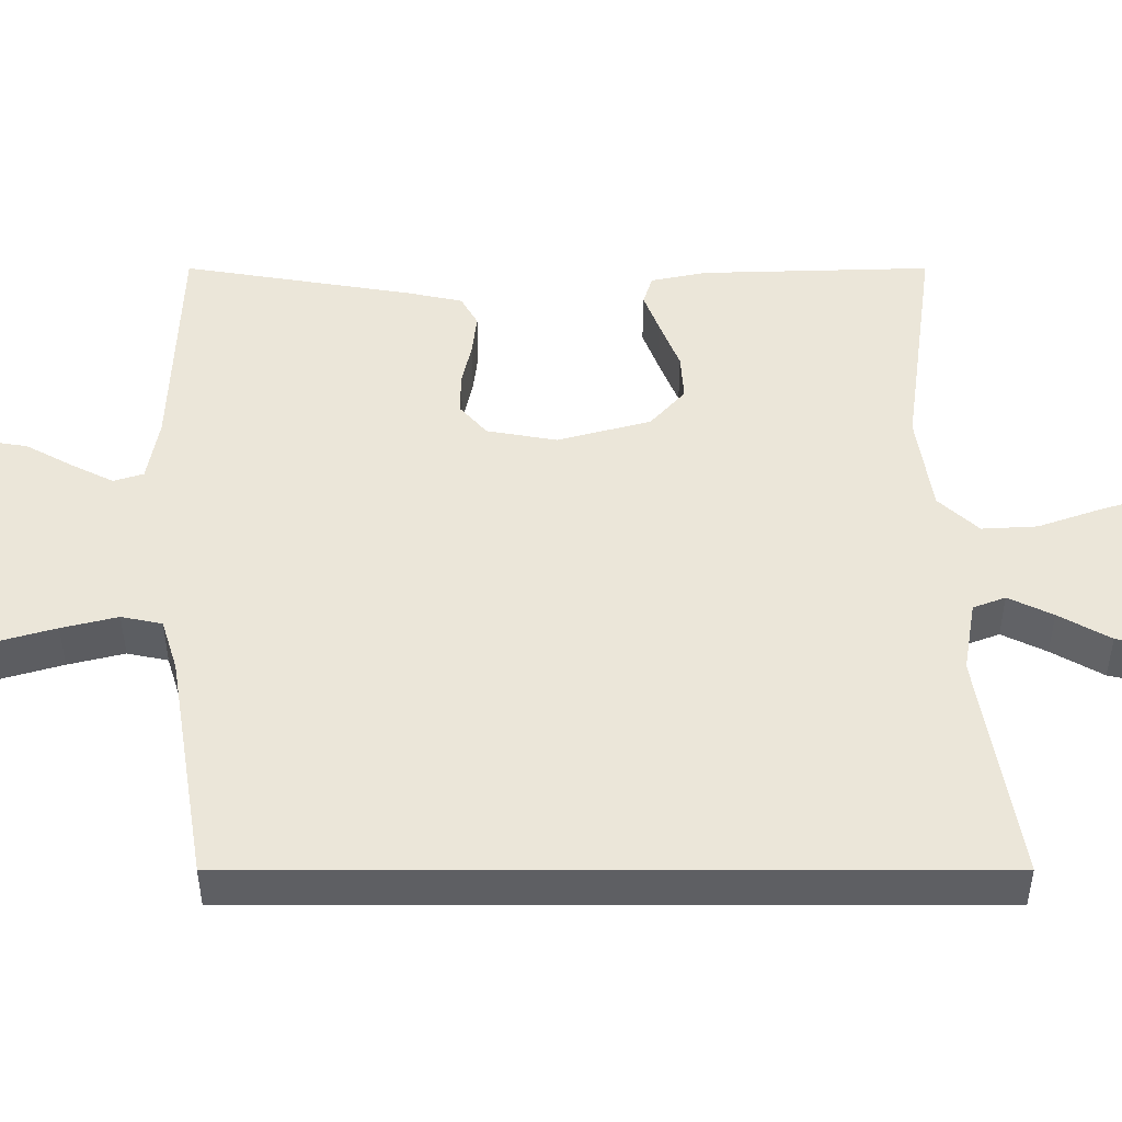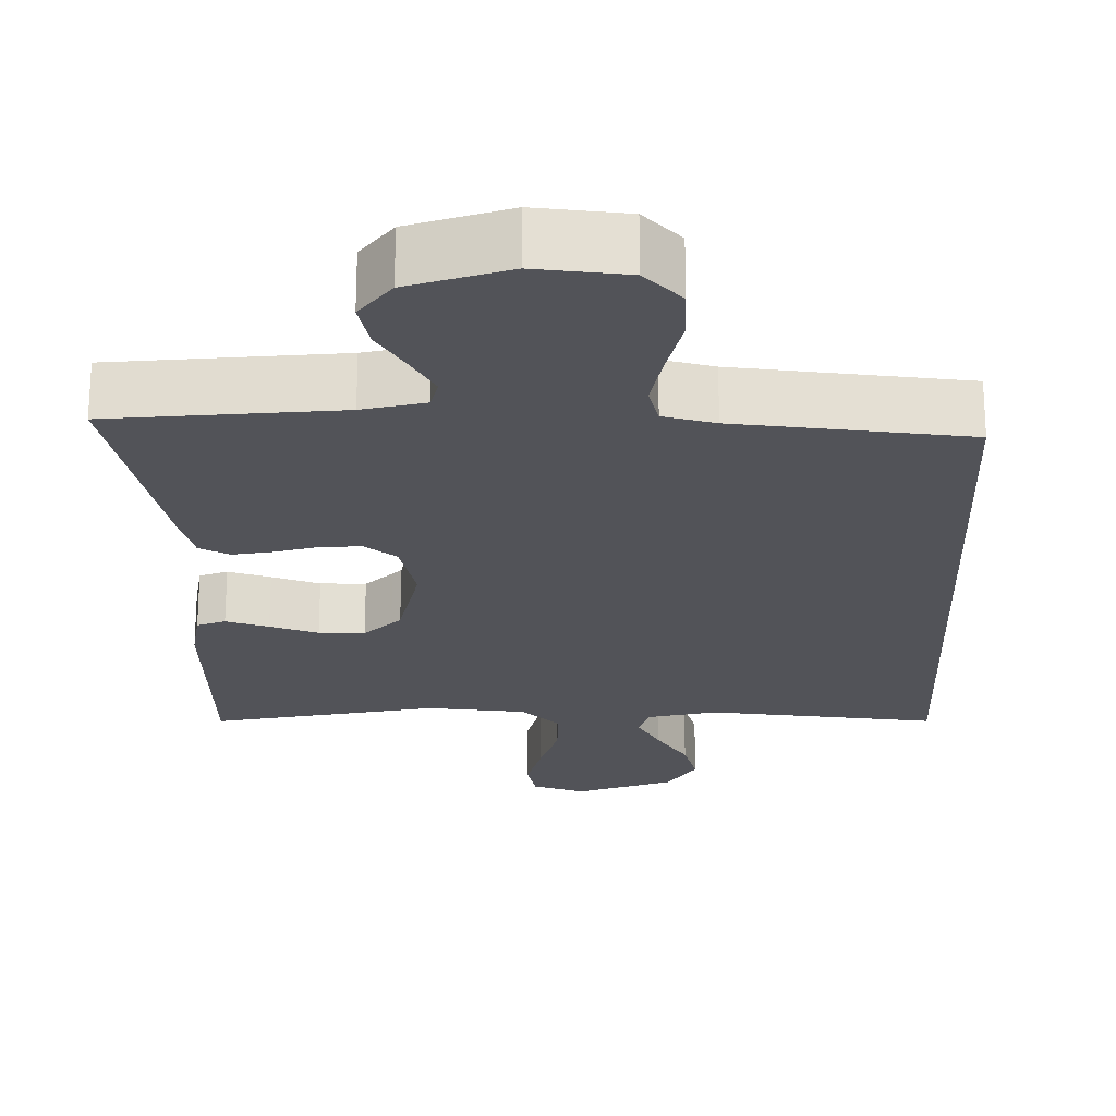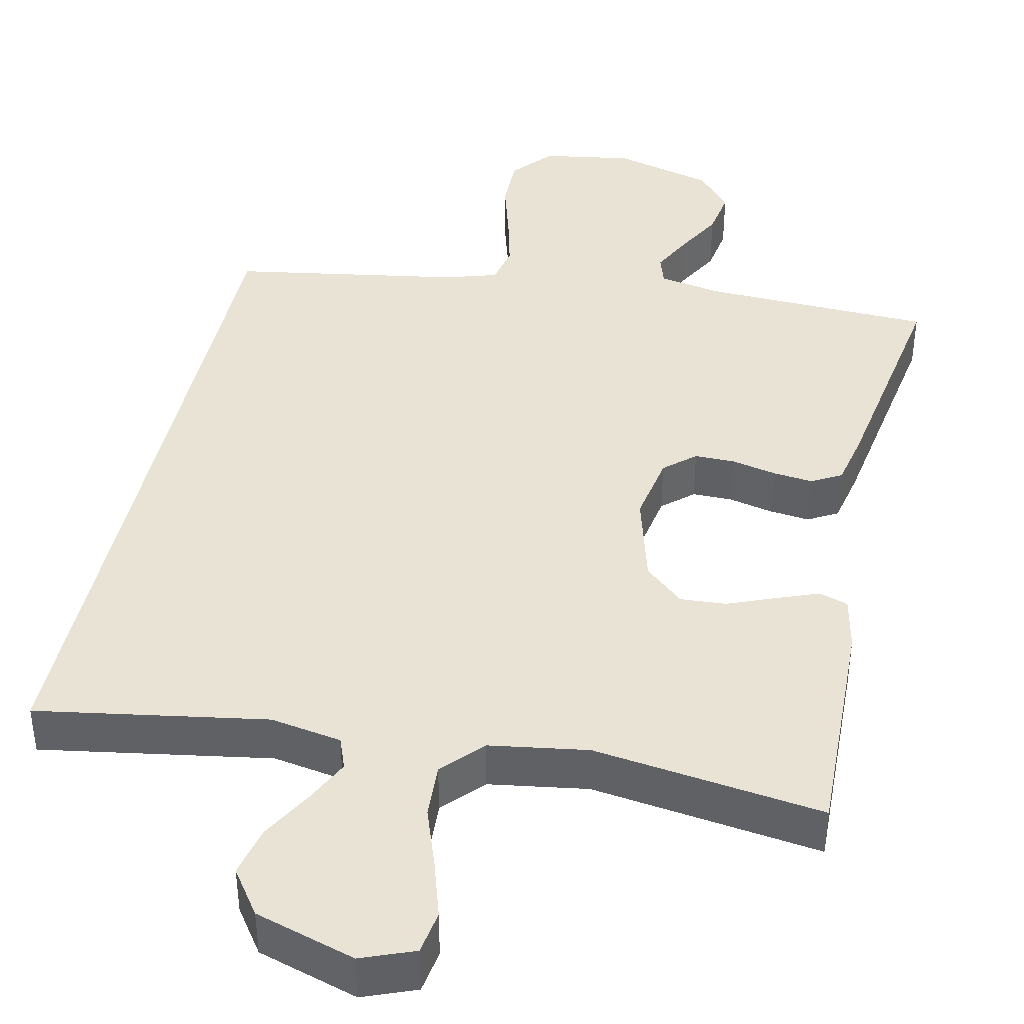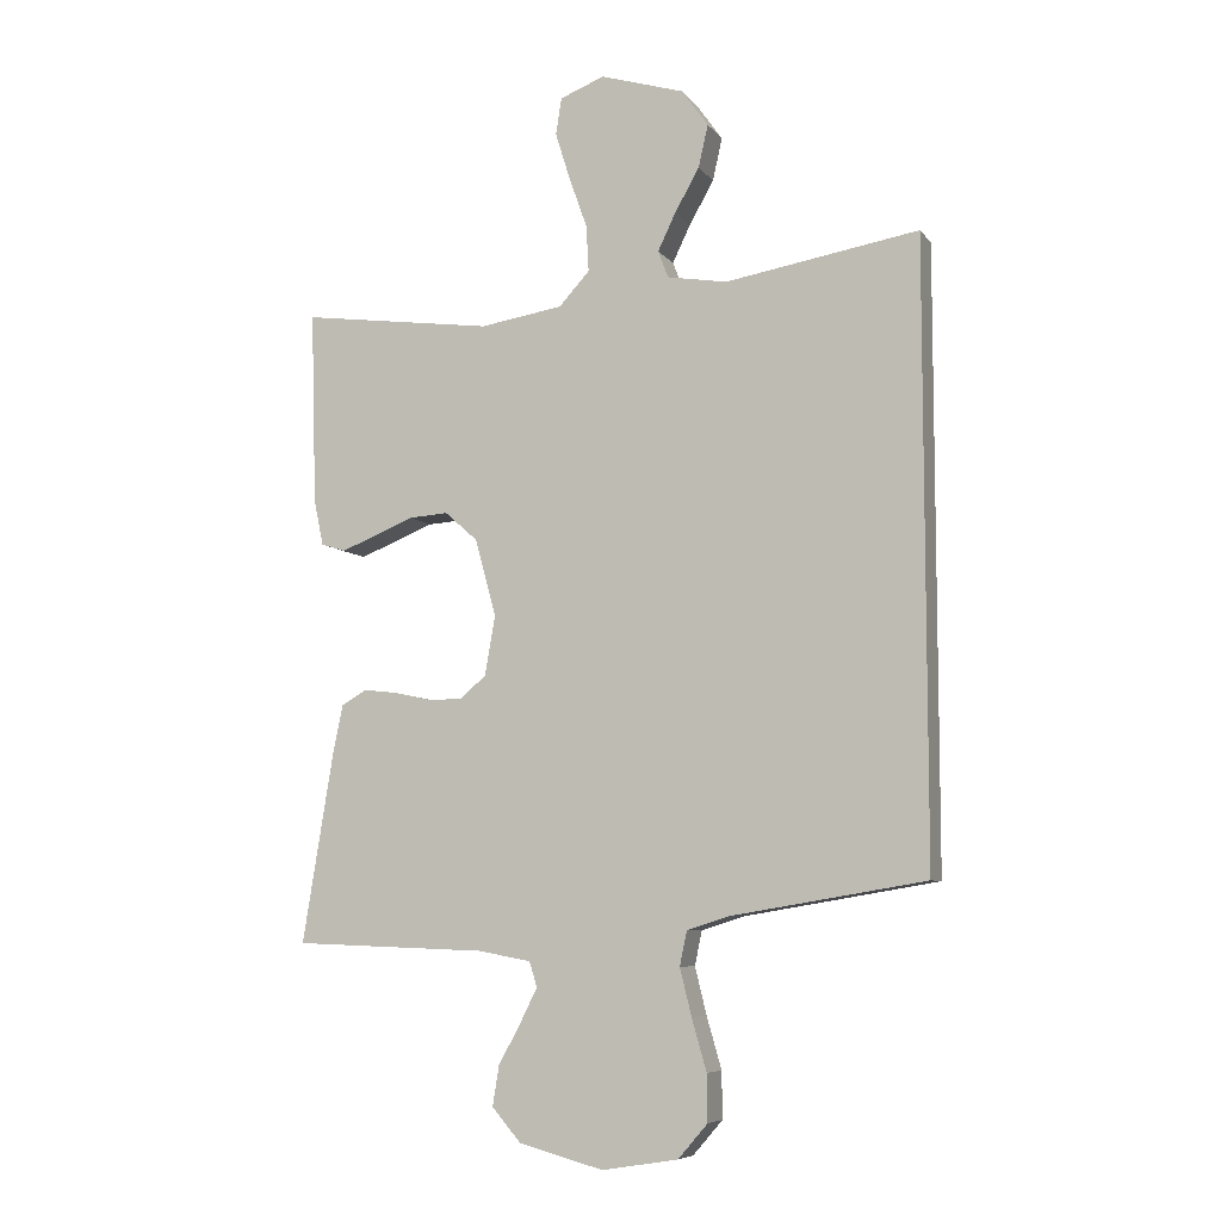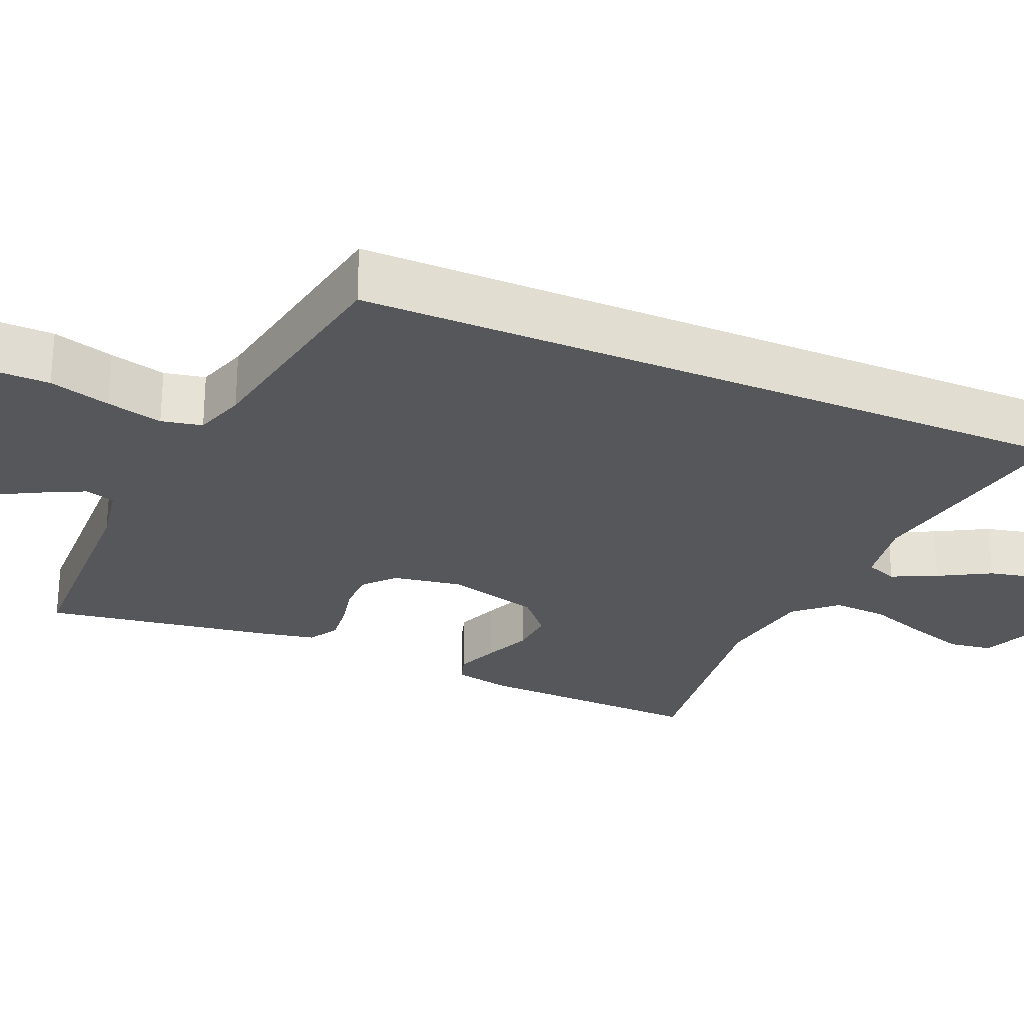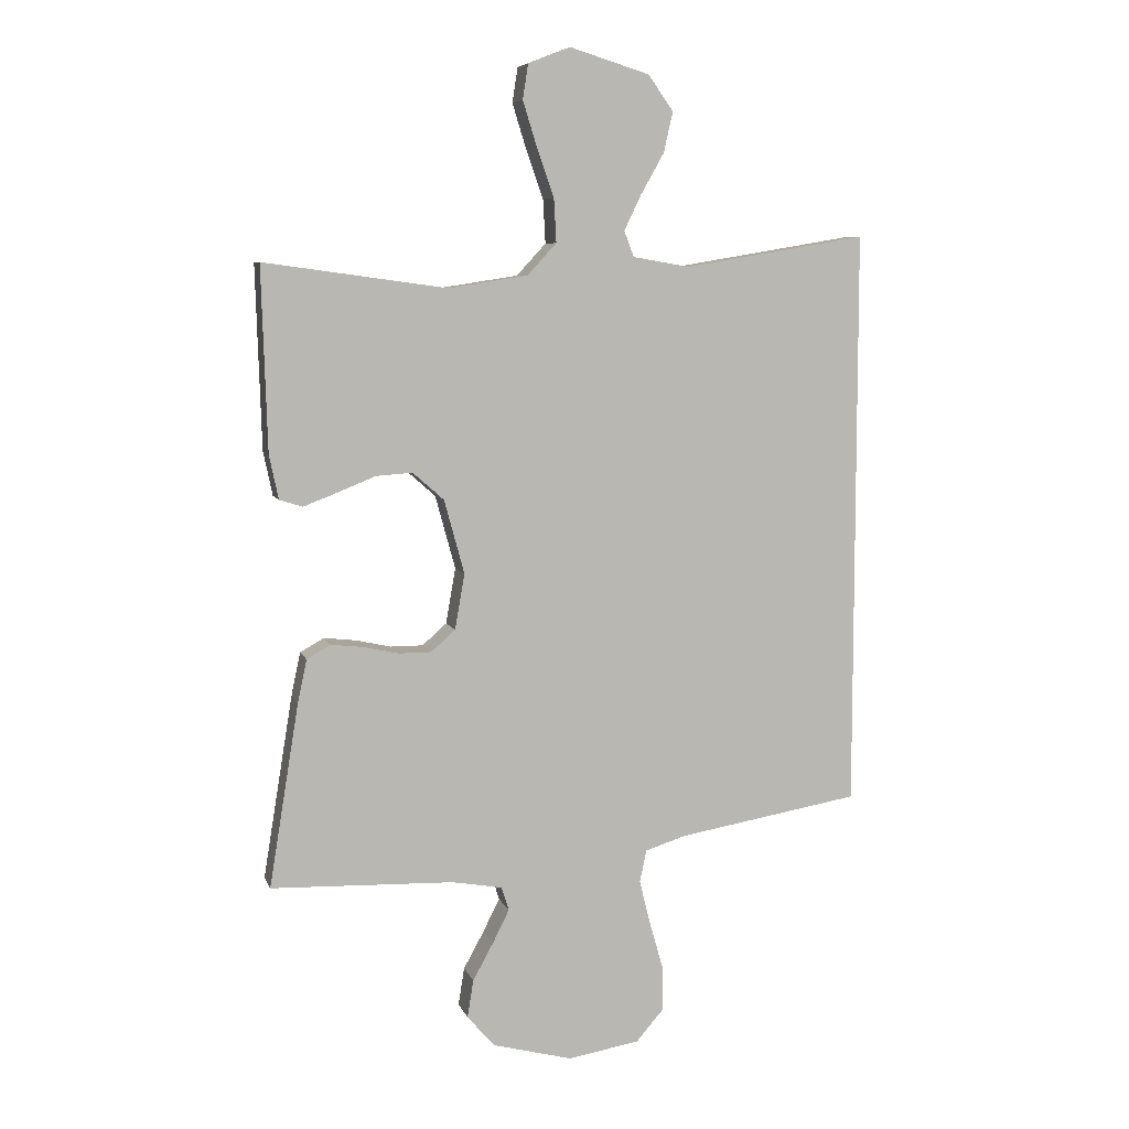
<metadata>
{"format":"obj","ext":"obj","renderer":"f3d","projection":"perspective","resolution":1024,"background":"white","views":[{"elev":48.5,"azim":-90.0,"up":"+Y"},{"elev":-22.7,"azim":-177.5,"up":"+Y"},{"elev":41.2,"azim":12.4,"up":"+Y"},{"elev":-7.3,"azim":-159.4,"up":"+Z"},{"elev":-26.6,"azim":-113.5,"up":"+Y"},{"elev":7.3,"azim":165.0,"up":"+Z"}]}
</metadata>
<code>
v -0.5 0.07 0.543
v -0.2 0.07 0.493
v -0.107 0.07 0.509
v -0.091 0.07 0.551
v -0.119 0.07 0.609
v -0.157 0.07 0.676
v -0.172 0.07 0.742
v -0.131 0.07 0.8
v 0 0.07 0.84
v 0.069 0.07 0.813
v 0.078 0.07 0.756
v 0.055 0.07 0.682
v 0.027 0.07 0.603
v 0.023 0.07 0.531
v 0.071 0.07 0.479
v 0.2 0.07 0.459
v 0.5 0.07 0.5
v 0.491 0.07 0.2
v 0.476 0.07 0.128
v 0.438 0.07 0.116
v 0.383 0.07 0.137
v 0.321 0.07 0.162
v 0.261 0.07 0.166
v 0.21 0.07 0.121
v 0.177 0.07 0
v 0.193 0.07 -0.091
v 0.233 0.07 -0.126
v 0.286 0.07 -0.126
v 0.344 0.07 -0.113
v 0.397 0.07 -0.107
v 0.436 0.07 -0.129
v 0.451 0.07 -0.2
v 0.5 0.07 -0.5
v 0.2 0.07 -0.511
v 0.117 0.07 -0.526
v 0.105 0.07 -0.565
v 0.132 0.07 -0.619
v 0.166 0.07 -0.681
v 0.176 0.07 -0.743
v 0.131 0.07 -0.795
v 0 0.07 -0.83
v -0.118 0.07 -0.811
v -0.164 0.07 -0.758
v -0.163 0.07 -0.686
v -0.14 0.07 -0.606
v -0.122 0.07 -0.533
v -0.133 0.07 -0.48
v -0.2 0.07 -0.459
v -0.5 0.07 -0.409
v -0.5 0 0.543
v -0.2 0 0.493
v -0.107 0 0.509
v -0.091 0 0.551
v -0.119 0 0.609
v -0.157 0 0.676
v -0.172 0 0.742
v -0.131 0 0.8
v 0 0 0.84
v 0.069 0 0.813
v 0.078 0 0.756
v 0.055 0 0.682
v 0.027 0 0.603
v 0.023 0 0.531
v 0.071 0 0.479
v 0.2 0 0.459
v 0.5 0 0.5
v 0.491 0 0.2
v 0.476 0 0.128
v 0.438 0 0.116
v 0.383 0 0.137
v 0.321 0 0.162
v 0.261 0 0.166
v 0.21 0 0.121
v 0.177 0 0
v 0.193 0 -0.091
v 0.233 0 -0.126
v 0.286 0 -0.126
v 0.344 0 -0.113
v 0.397 0 -0.107
v 0.436 0 -0.129
v 0.451 0 -0.2
v 0.5 0 -0.5
v 0.2 0 -0.511
v 0.117 0 -0.526
v 0.105 0 -0.565
v 0.132 0 -0.619
v 0.166 0 -0.681
v 0.176 0 -0.743
v 0.131 0 -0.795
v 0 0 -0.83
v -0.118 0 -0.811
v -0.164 0 -0.758
v -0.163 0 -0.686
v -0.14 0 -0.606
v -0.122 0 -0.533
v -0.133 0 -0.48
v -0.2 0 -0.459
v -0.5 0 -0.409
f 48 49 1 2
f 47 48 2 3
f 46 47 3 4
f 42 43 44 45
f 42 45 46
f 41 42 46 4
f 37 38 39 40
f 36 37 40 41
f 35 36 41 4
f 31 32 33 34
f 28 29 30 31
f 27 28 31 34
f 26 27 34 35
f 19 20 21 22
f 17 18 19 22
f 16 17 22 23
f 15 16 23 24
f 10 11 12 13
f 8 9 10 13
f 8 13 14
f 5 6 7 8
f 4 5 8 14
f 25 26 35 4
f 15 24 25
f 4 14 15 25
f 51 50 98 97
f 52 51 97 96
f 53 52 96 95
f 94 93 92 91
f 95 94 91
f 53 95 91 90
f 89 88 87 86
f 90 89 86 85
f 53 90 85 84
f 83 82 81 80
f 80 79 78 77
f 83 80 77 76
f 84 83 76 75
f 71 70 69 68
f 71 68 67 66
f 72 71 66 65
f 73 72 65 64
f 62 61 60 59
f 62 59 58 57
f 63 62 57
f 57 56 55 54
f 63 57 54 53
f 53 84 75 74
f 74 73 64
f 74 64 63 53
f 1 50 51 2
f 2 51 52 3
f 3 52 53 4
f 4 53 54 5
f 5 54 55 6
f 6 55 56 7
f 7 56 57 8
f 8 57 58 9
f 9 58 59 10
f 10 59 60 11
f 11 60 61 12
f 12 61 62 13
f 13 62 63 14
f 14 63 64 15
f 15 64 65 16
f 16 65 66 17
f 17 66 67 18
f 18 67 68 19
f 19 68 69 20
f 20 69 70 21
f 21 70 71 22
f 22 71 72 23
f 23 72 73 24
f 24 73 74 25
f 25 74 75 26
f 26 75 76 27
f 27 76 77 28
f 28 77 78 29
f 29 78 79 30
f 30 79 80 31
f 31 80 81 32
f 32 81 82 33
f 33 82 83 34
f 34 83 84 35
f 35 84 85 36
f 36 85 86 37
f 37 86 87 38
f 38 87 88 39
f 39 88 89 40
f 40 89 90 41
f 41 90 91 42
f 42 91 92 43
f 43 92 93 44
f 44 93 94 45
f 45 94 95 46
f 46 95 96 47
f 47 96 97 48
f 48 97 98 49
f 49 98 50 1

</code>
